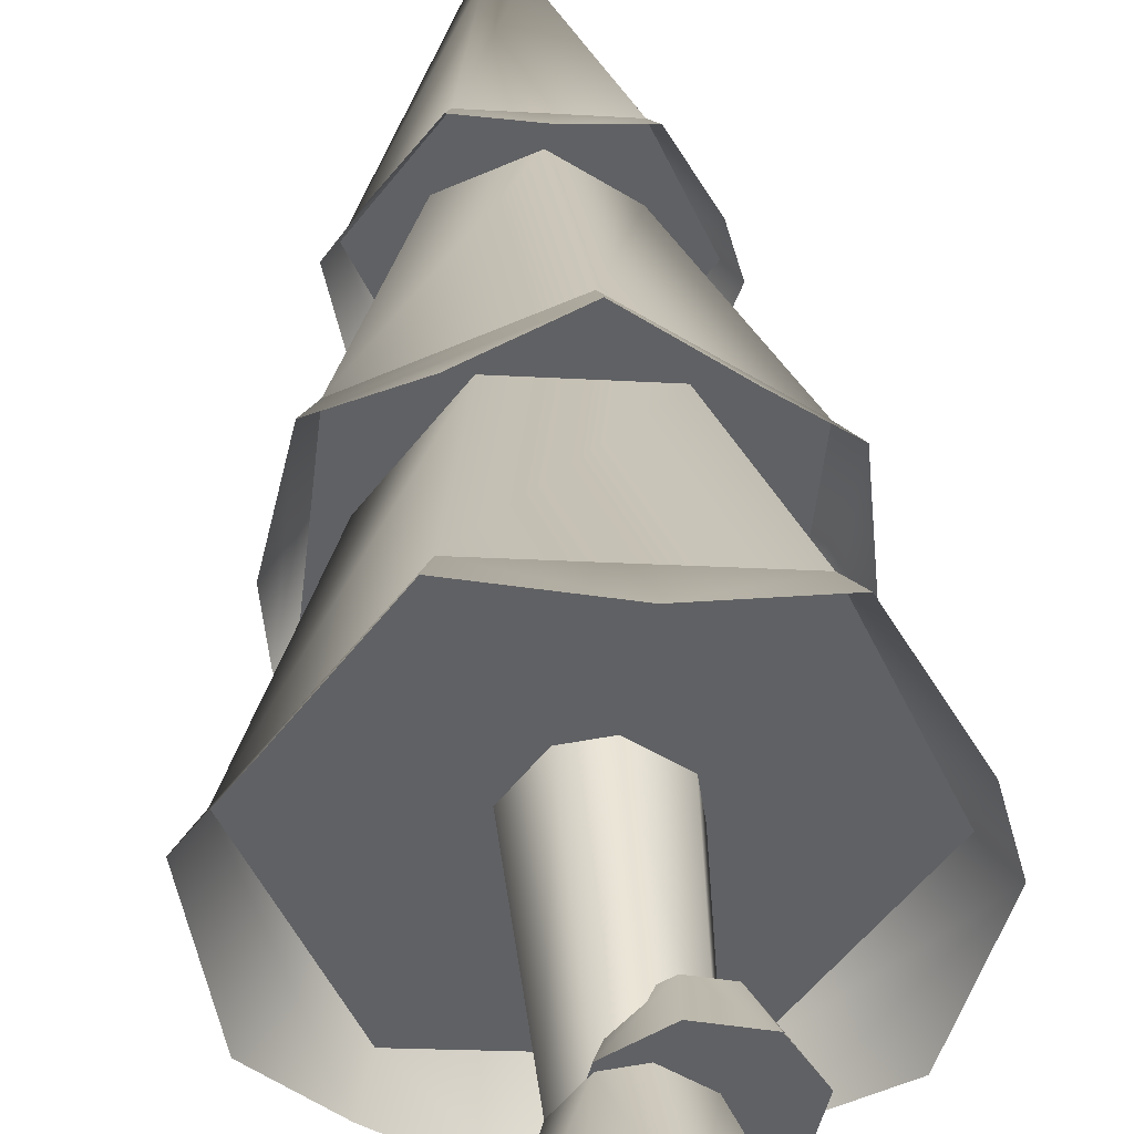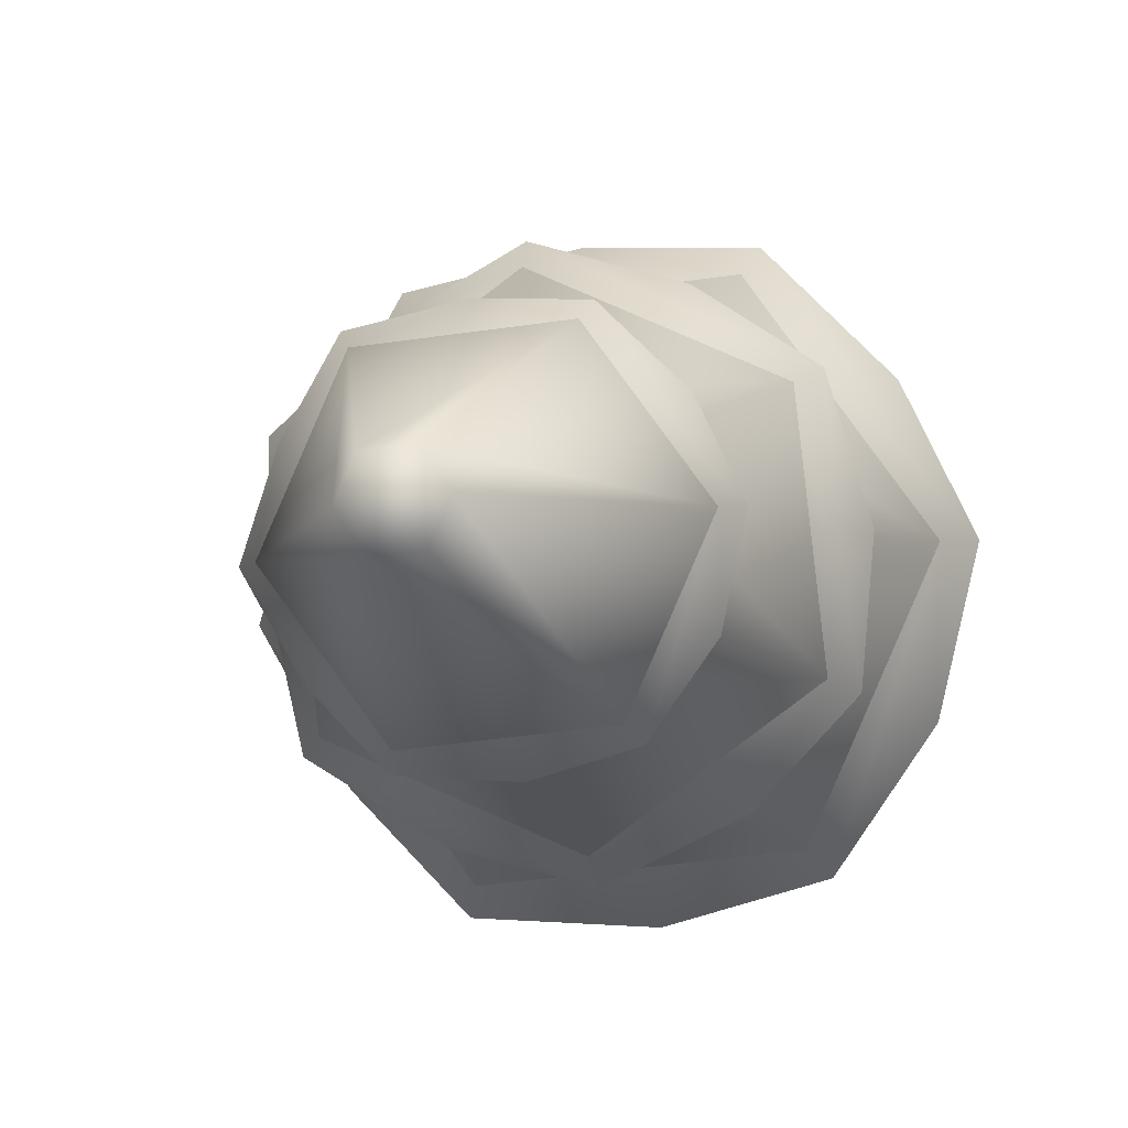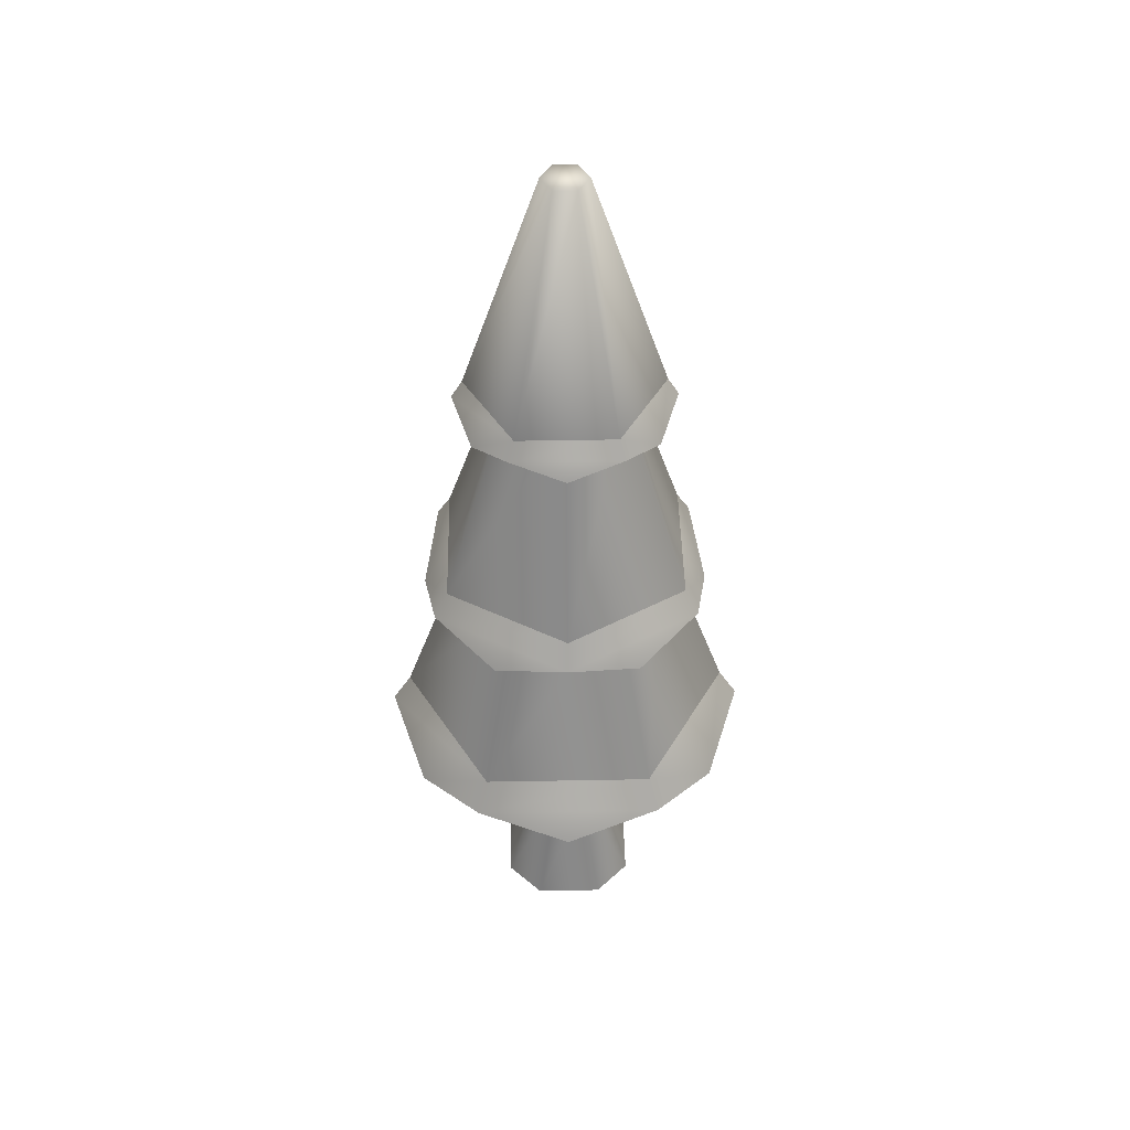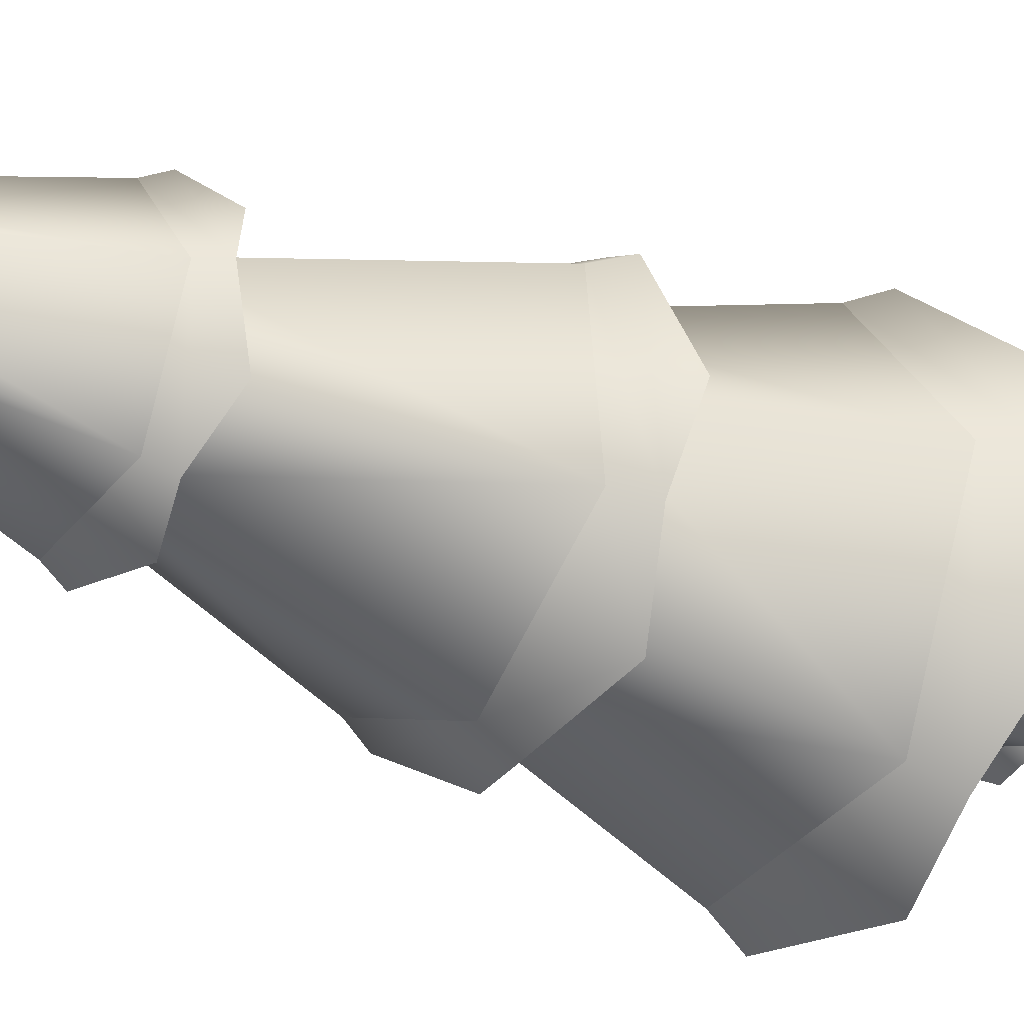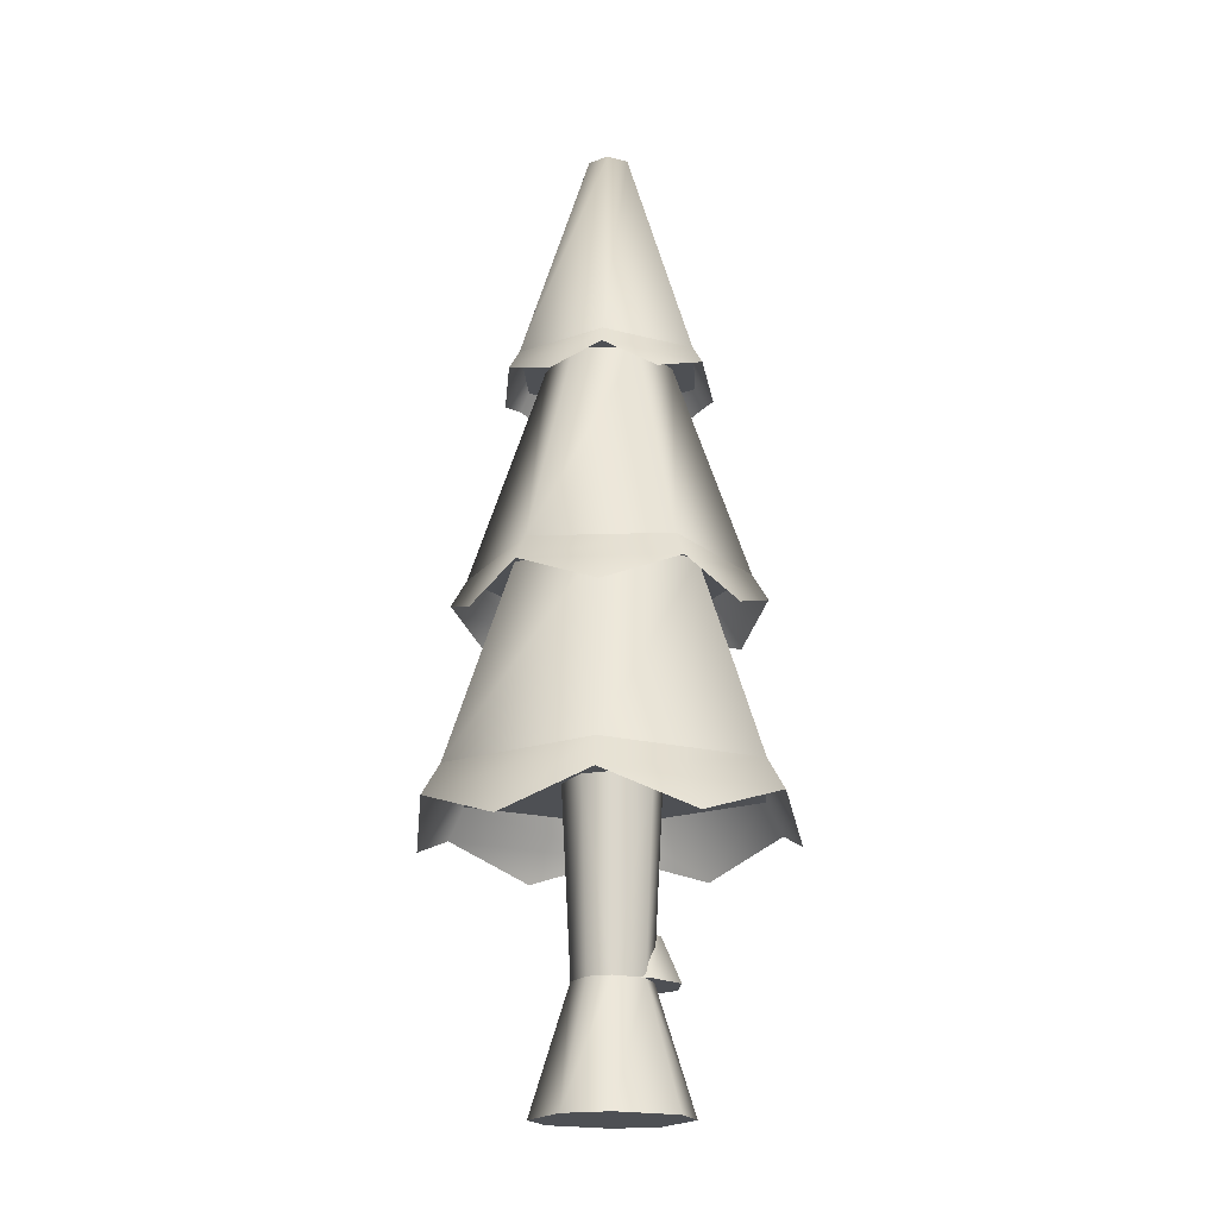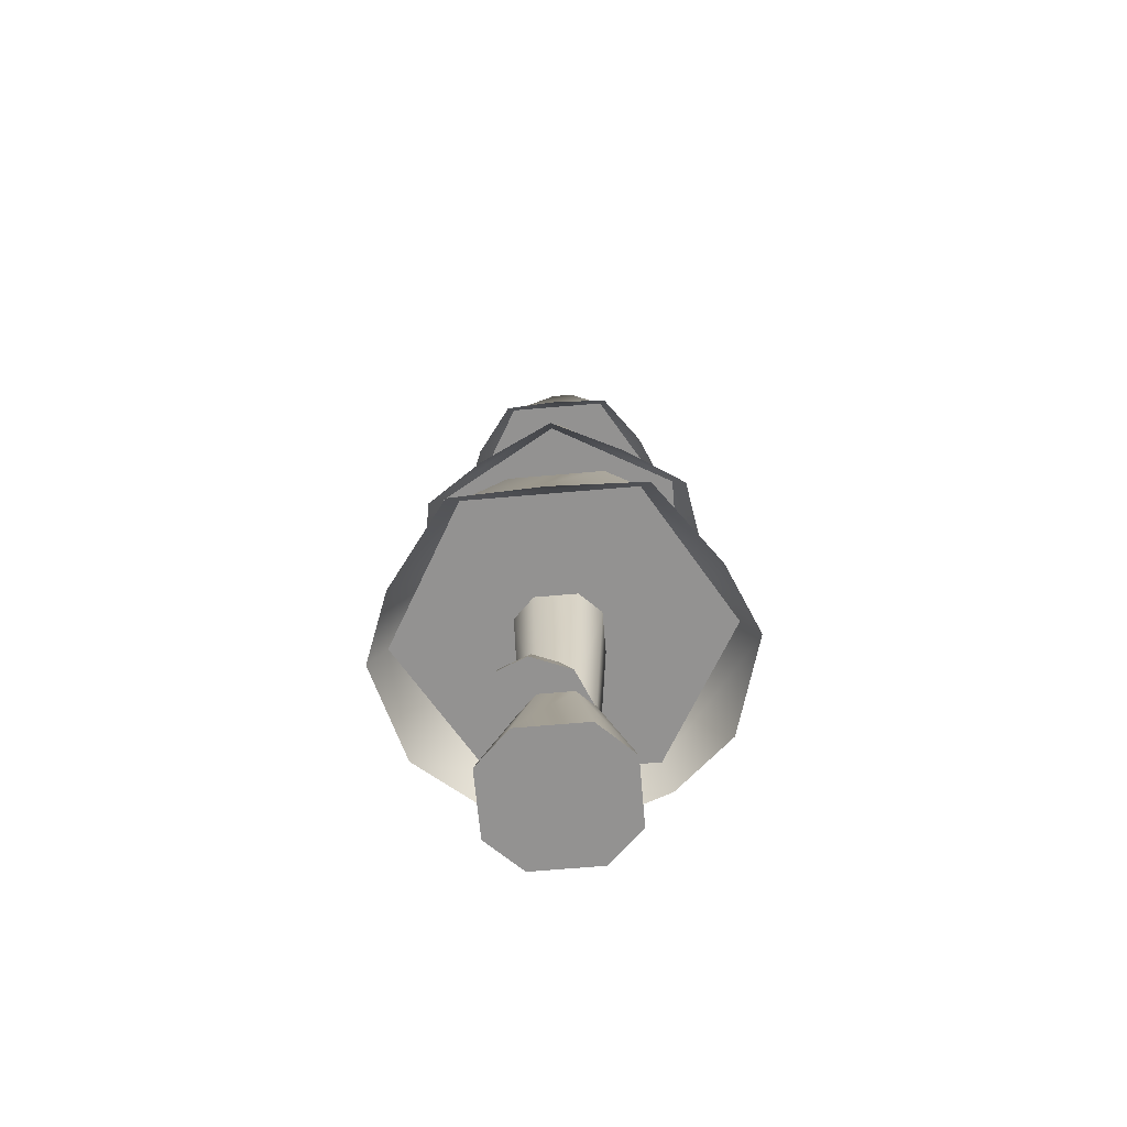
<metadata>
{"format":"obj","ext":"obj","renderer":"f3d","projection":"perspective","resolution":1024,"background":"white","views":[{"elev":40.2,"azim":-4.2,"up":"+Z"},{"elev":-2.8,"azim":-172.5,"up":"+Z"},{"elev":45.7,"azim":-54.8,"up":"+Y"},{"elev":-29.8,"azim":-124.5,"up":"+Z"},{"elev":-18.8,"azim":-80.0,"up":"+Y"},{"elev":-66.4,"azim":131.4,"up":"+Y"}]}
</metadata>
<code>
o tree.020
v 2.825 -0.3828 -19.7
v 3.023 -0.3828 -19.85
v 2.652 -0.3828 -19.73
v 3.049 -0.3828 -20.02
v 2.506 -0.3828 -19.92
v 2.903 -0.3828 -20.22
v 2.532 -0.3828 -20.1
v 2.731 -0.3828 -20.24
v 2.9 0.06292 -19.91
v 2.801 0.06292 -19.83
v 2.715 0.06292 -19.85
v 2.913 0.06292 -19.99
v 2.84 0.06292 -20.09
v 2.754 0.06292 -20.11
v 2.655 0.06292 -20.03
v 2.642 0.06292 -19.95
v 2.748 0.7316 -20.14
v 2.624 0.7316 -20.05
v 2.608 0.7316 -19.94
v 2.931 0.7316 -19.89
v 2.807 0.7316 -19.8
v 2.856 0.7316 -20.12
v 2.947 0.7316 -20
v 2.699 0.7316 -19.82
v 2.947 0.2221 -19.84
v 2.853 0.2221 -19.82
v 2.997 0.2221 -19.93
v 2.973 0.2221 -20.02
v 2.77 0.2221 -19.87
v 2.891 0.2221 -20.07
v 2.747 0.2221 -19.96
v 2.797 0.2221 -20.05
v 2.989 0.06032 -19.78
v 3.067 0.06032 -19.91
v 2.842 0.06032 -19.75
v 2.713 0.06032 -19.83
v 3.031 0.06032 -20.06
v 2.676 0.06032 -19.97
v 2.901 0.06032 -20.14
v 2.755 0.06032 -20.1
v 2.525 0.7316 -19.42
v 2.161 0.7316 -19.91
v 2.626 1.469 -19.65
v 2.411 1.469 -19.94
v 3.38 0.7316 -20.05
v 3.134 0.7316 -19.49
v 3.13 1.469 -20.02
v 2.985 1.469 -19.69
v 3.016 0.7316 -20.54
v 2.915 1.469 -20.31
v 2.556 1.469 -20.27
v 2.407 0.7316 -20.47
v 2.98 2.26 -19.7
v 2.629 2.26 -19.66
v 2.819 3.091 -19.91
v 2.738 3.091 -19.91
v 2.722 3.091 -20.05
v 2.69 3.091 -19.97
v 2.561 2.26 -20.26
v 2.419 2.26 -19.94
v 2.912 2.26 -20.3
v 3.122 2.26 -20.02
v 2.803 3.091 -20.05
v 2.851 3.091 -19.99
v 3.227 1.469 -19.78
v 2.826 1.469 -19.48
v 2.98 2.26 -19.89
v 2.796 2.26 -19.75
v 3.172 1.469 -20.28
v 2.954 2.26 -20.12
v 2.369 1.469 -19.68
v 2.587 2.26 -19.84
v 2.314 1.469 -20.18
v 2.561 2.26 -20.07
v 2.715 1.469 -20.48
v 2.745 2.26 -20.21
v 2.249 0.5016 -19.6
v 2.094 0.6166 -19.9
v 2.498 0.6166 -19.36
v 3.043 0.6166 -20.6
v 2.698 0.5016 -20.62
v 2.367 0.6166 -20.53
v 2.177 0.5016 -20.24
v 3.174 0.6166 -19.43
v 2.843 0.5016 -19.34
v 3.292 0.5016 -20.36
v 3.447 0.6166 -20.06
v 3.364 0.5016 -19.72
v 2.981 1.282 -20.46
v 3.216 1.375 -20.31
v 2.709 1.375 -20.53
v 3.277 1.375 -19.76
v 3.083 1.282 -19.56
v 2.832 1.375 -19.43
v 2.247 1.282 -19.92
v 2.264 1.375 -20.2
v 2.325 1.375 -19.65
v 2.458 1.282 -20.4
v 2.56 1.282 -19.5
v 3.294 1.282 -20.04
v 2.928 2.194 -20.34
v 2.729 2.128 -20.35
v 2.538 2.194 -20.3
v 2.428 2.128 -20.13
v 2.381 2.194 -19.94
v 3.16 2.194 -20.02
v 3.113 2.128 -19.83
v 3.003 2.194 -19.66
v 2.47 2.128 -19.76
v 2.613 2.194 -19.62
v 3.071 2.128 -20.2
v 2.812 2.128 -19.61
f 3 2 1
f 2 3 4
f 4 3 5
f 4 5 6
f 6 5 7
f 6 7 8
f 9 1 2
f 1 9 10
f 11 1 10
f 1 11 3
f 12 2 4
f 2 12 9
f 13 4 6
f 4 13 12
f 7 14 8
f 14 7 15
f 11 5 3
f 5 11 16
f 8 13 6
f 13 8 14
f 7 16 15
f 16 7 5
f 14 18 17
f 18 14 15
f 16 18 15
f 18 16 19
f 21 9 20
f 9 21 10
f 22 12 13
f 12 22 23
f 21 11 10
f 11 21 24
f 13 17 22
f 17 13 14
f 20 12 23
f 12 20 9
f 24 16 11
f 16 24 19
f 27 26 25
f 26 27 28
f 26 28 29
f 29 28 30
f 29 30 31
f 31 30 32
f 35 34 33
f 34 35 36
f 34 36 37
f 37 36 38
f 37 38 39
f 39 38 40
f 27 33 34
f 33 27 25
f 29 38 36
f 38 29 31
f 40 31 32
f 31 40 38
f 28 34 37
f 34 28 27
f 26 36 35
f 36 26 29
f 30 37 39
f 37 30 28
f 26 33 25
f 33 26 35
f 40 30 39
f 30 40 32
f 43 42 41
f 42 43 44
f 47 46 45
f 46 47 48
f 50 45 49
f 45 50 47
f 48 41 46
f 41 48 43
f 52 44 51
f 44 52 42
f 52 50 49
f 50 52 51
f 41 45 46
f 45 41 42
f 45 42 49
f 49 42 52
f 55 54 53
f 54 55 56
f 59 58 57
f 58 59 60
f 63 62 61
f 62 63 64
f 64 53 62
f 53 64 55
f 64 56 55
f 56 64 58
f 58 64 63
f 58 63 57
f 59 63 61
f 63 59 57
f 54 62 53
f 62 54 60
f 62 60 61
f 61 60 59
f 56 60 54
f 60 56 58
f 67 66 65
f 66 67 68
f 70 65 69
f 65 70 67
f 68 71 66
f 71 68 72
f 72 73 71
f 73 72 74
f 71 65 66
f 65 71 69
f 69 71 73
f 69 73 75
f 76 69 75
f 69 76 70
f 73 76 75
f 76 73 74
f 79 78 77
f 78 79 41
f 78 41 42
f 77 78 79
f 41 79 78
f 42 41 78
f 81 49 80
f 49 81 52
f 52 81 82
f 80 49 81
f 52 81 49
f 82 81 52
f 82 42 52
f 42 82 83
f 42 83 78
f 52 42 82
f 83 82 42
f 78 83 42
f 46 85 84
f 85 46 41
f 85 41 79
f 84 85 46
f 41 46 85
f 79 41 85
f 80 87 86
f 87 80 49
f 87 49 45
f 86 87 80
f 49 80 87
f 45 49 87
f 45 88 87
f 88 45 46
f 88 46 84
f 87 88 45
f 46 45 88
f 84 46 88
f 91 90 89
f 90 91 75
f 90 75 69
f 89 90 91
f 75 91 90
f 69 75 90
f 65 93 92
f 93 65 66
f 93 66 94
f 92 93 65
f 66 65 93
f 94 66 93
f 97 96 95
f 96 97 71
f 96 71 73
f 95 96 97
f 71 97 96
f 73 71 96
f 98 75 91
f 75 98 73
f 73 98 96
f 91 75 98
f 73 98 75
f 96 98 73
f 94 97 99
f 97 94 66
f 97 66 71
f 99 97 94
f 66 94 97
f 71 66 97
f 90 92 100
f 92 90 69
f 92 69 65
f 100 92 90
f 69 90 92
f 65 69 92
f 102 61 101
f 61 102 59
f 59 102 103
f 101 61 102
f 59 102 61
f 103 102 59
f 103 60 59
f 60 103 104
f 60 104 105
f 59 60 103
f 104 103 60
f 105 104 60
f 62 107 106
f 107 62 53
f 107 53 108
f 106 107 62
f 53 62 107
f 108 53 107
f 110 105 109
f 105 110 54
f 105 54 60
f 109 105 110
f 54 110 105
f 60 54 105
f 101 106 111
f 106 101 61
f 106 61 62
f 111 106 101
f 61 101 106
f 62 61 106
f 53 112 108
f 112 53 54
f 112 54 110
f 108 112 53
f 54 53 112
f 110 54 112
f 3 2 1
f 2 3 4
f 4 3 5
f 4 5 6
f 6 5 7
f 6 7 8
f 9 1 2
f 1 9 10
f 11 1 10
f 1 11 3
f 12 2 4
f 2 12 9
f 13 4 6
f 4 13 12
f 7 14 8
f 14 7 15
f 11 5 3
f 5 11 16
f 8 13 6
f 13 8 14
f 7 16 15
f 16 7 5
f 14 18 17
f 18 14 15
f 16 18 15
f 18 16 19
f 21 9 20
f 9 21 10
f 22 12 13
f 12 22 23
f 21 11 10
f 11 21 24
f 13 17 22
f 17 13 14
f 20 12 23
f 12 20 9
f 24 16 11
f 16 24 19
f 27 26 25
f 26 27 28
f 26 28 29
f 29 28 30
f 29 30 31
f 31 30 32
f 35 34 33
f 34 35 36
f 34 36 37
f 37 36 38
f 37 38 39
f 39 38 40
f 27 33 34
f 33 27 25
f 29 38 36
f 38 29 31
f 40 31 32
f 31 40 38
f 28 34 37
f 34 28 27
f 26 36 35
f 36 26 29
f 30 37 39
f 37 30 28
f 26 33 25
f 33 26 35
f 40 30 39
f 30 40 32
f 43 42 41
f 42 43 44
f 47 46 45
f 46 47 48
f 50 45 49
f 45 50 47
f 48 41 46
f 41 48 43
f 52 44 51
f 44 52 42
f 52 50 49
f 50 52 51
f 41 45 46
f 45 41 42
f 45 42 49
f 49 42 52
f 55 54 53
f 54 55 56
f 59 58 57
f 58 59 60
f 63 62 61
f 62 63 64
f 64 53 62
f 53 64 55
f 64 56 55
f 56 64 58
f 58 64 63
f 58 63 57
f 59 63 61
f 63 59 57
f 54 62 53
f 62 54 60
f 62 60 61
f 61 60 59
f 56 60 54
f 60 56 58
f 67 66 65
f 66 67 68
f 70 65 69
f 65 70 67
f 68 71 66
f 71 68 72
f 72 73 71
f 73 72 74
f 71 65 66
f 65 71 69
f 69 71 73
f 69 73 75
f 76 69 75
f 69 76 70
f 73 76 75
f 76 73 74
f 79 78 77
f 78 79 41
f 78 41 42
f 77 78 79
f 41 79 78
f 42 41 78
f 81 49 80
f 49 81 52
f 52 81 82
f 80 49 81
f 52 81 49
f 82 81 52
f 82 42 52
f 42 82 83
f 42 83 78
f 52 42 82
f 83 82 42
f 78 83 42
f 46 85 84
f 85 46 41
f 85 41 79
f 84 85 46
f 41 46 85
f 79 41 85
f 80 87 86
f 87 80 49
f 87 49 45
f 86 87 80
f 49 80 87
f 45 49 87
f 45 88 87
f 88 45 46
f 88 46 84
f 87 88 45
f 46 45 88
f 84 46 88
f 91 90 89
f 90 91 75
f 90 75 69
f 89 90 91
f 75 91 90
f 69 75 90
f 65 93 92
f 93 65 66
f 93 66 94
f 92 93 65
f 66 65 93
f 94 66 93
f 97 96 95
f 96 97 71
f 96 71 73
f 95 96 97
f 71 97 96
f 73 71 96
f 98 75 91
f 75 98 73
f 73 98 96
f 91 75 98
f 73 98 75
f 96 98 73
f 94 97 99
f 97 94 66
f 97 66 71
f 99 97 94
f 66 94 97
f 71 66 97
f 90 92 100
f 92 90 69
f 92 69 65
f 100 92 90
f 69 90 92
f 65 69 92
f 102 61 101
f 61 102 59
f 59 102 103
f 101 61 102
f 59 102 61
f 103 102 59
f 103 60 59
f 60 103 104
f 60 104 105
f 59 60 103
f 104 103 60
f 105 104 60
f 62 107 106
f 107 62 53
f 107 53 108
f 106 107 62
f 53 62 107
f 108 53 107
f 110 105 109
f 105 110 54
f 105 54 60
f 109 105 110
f 54 110 105
f 60 54 105
f 101 106 111
f 106 101 61
f 106 61 62
f 111 106 101
f 61 101 106
f 62 61 106
f 53 112 108
f 112 53 54
f 112 54 110
f 108 112 53
f 54 53 112
f 110 54 112

</code>
